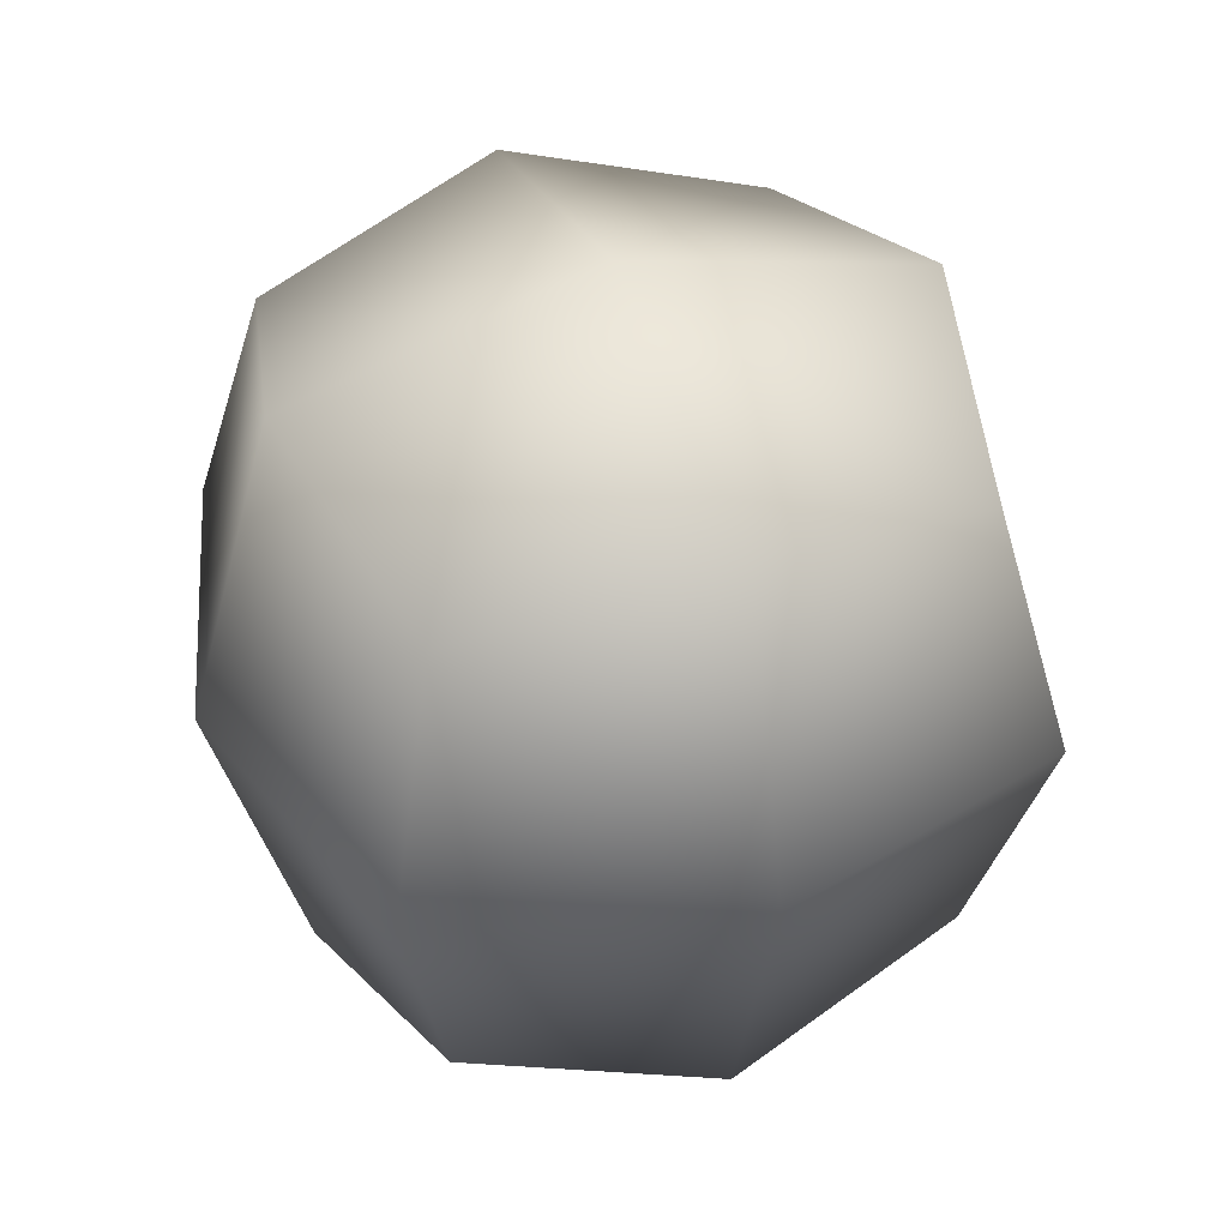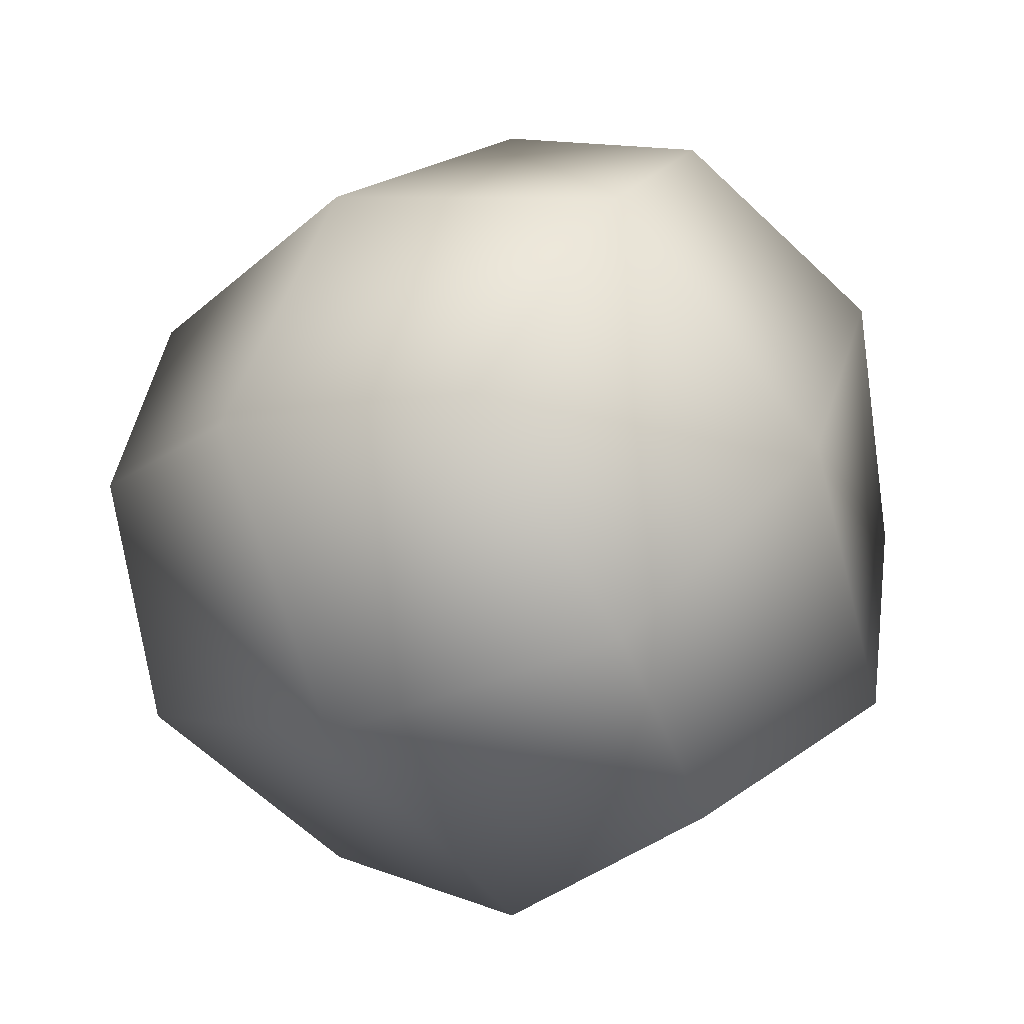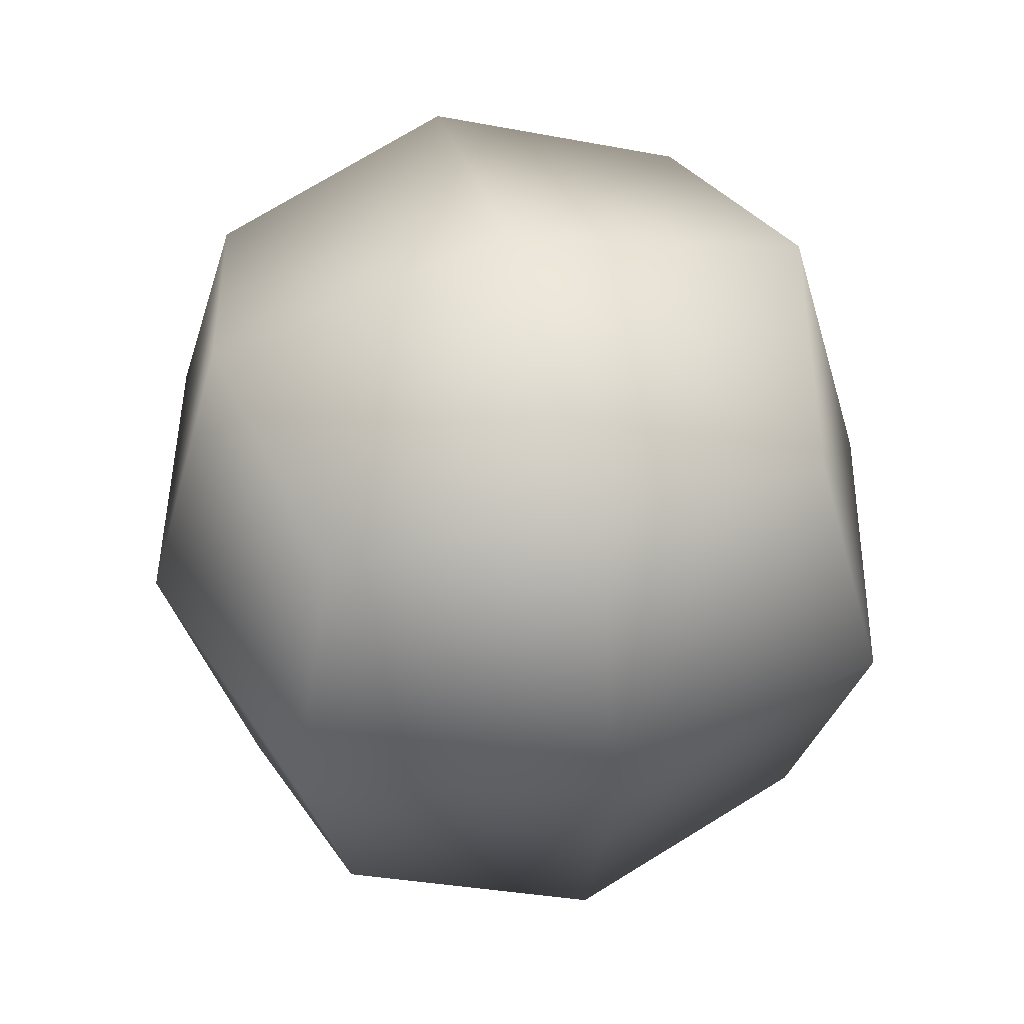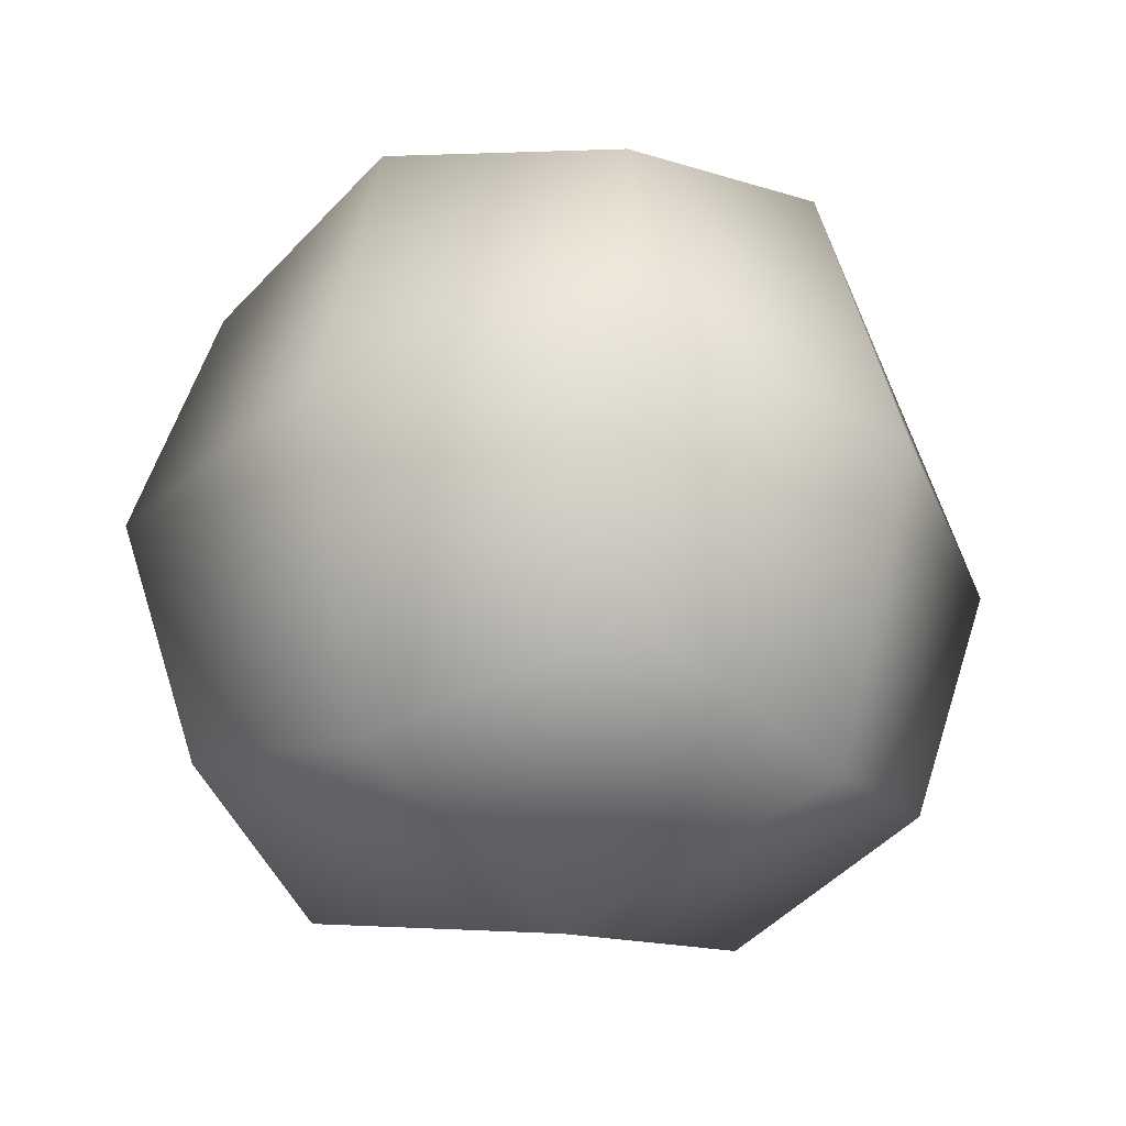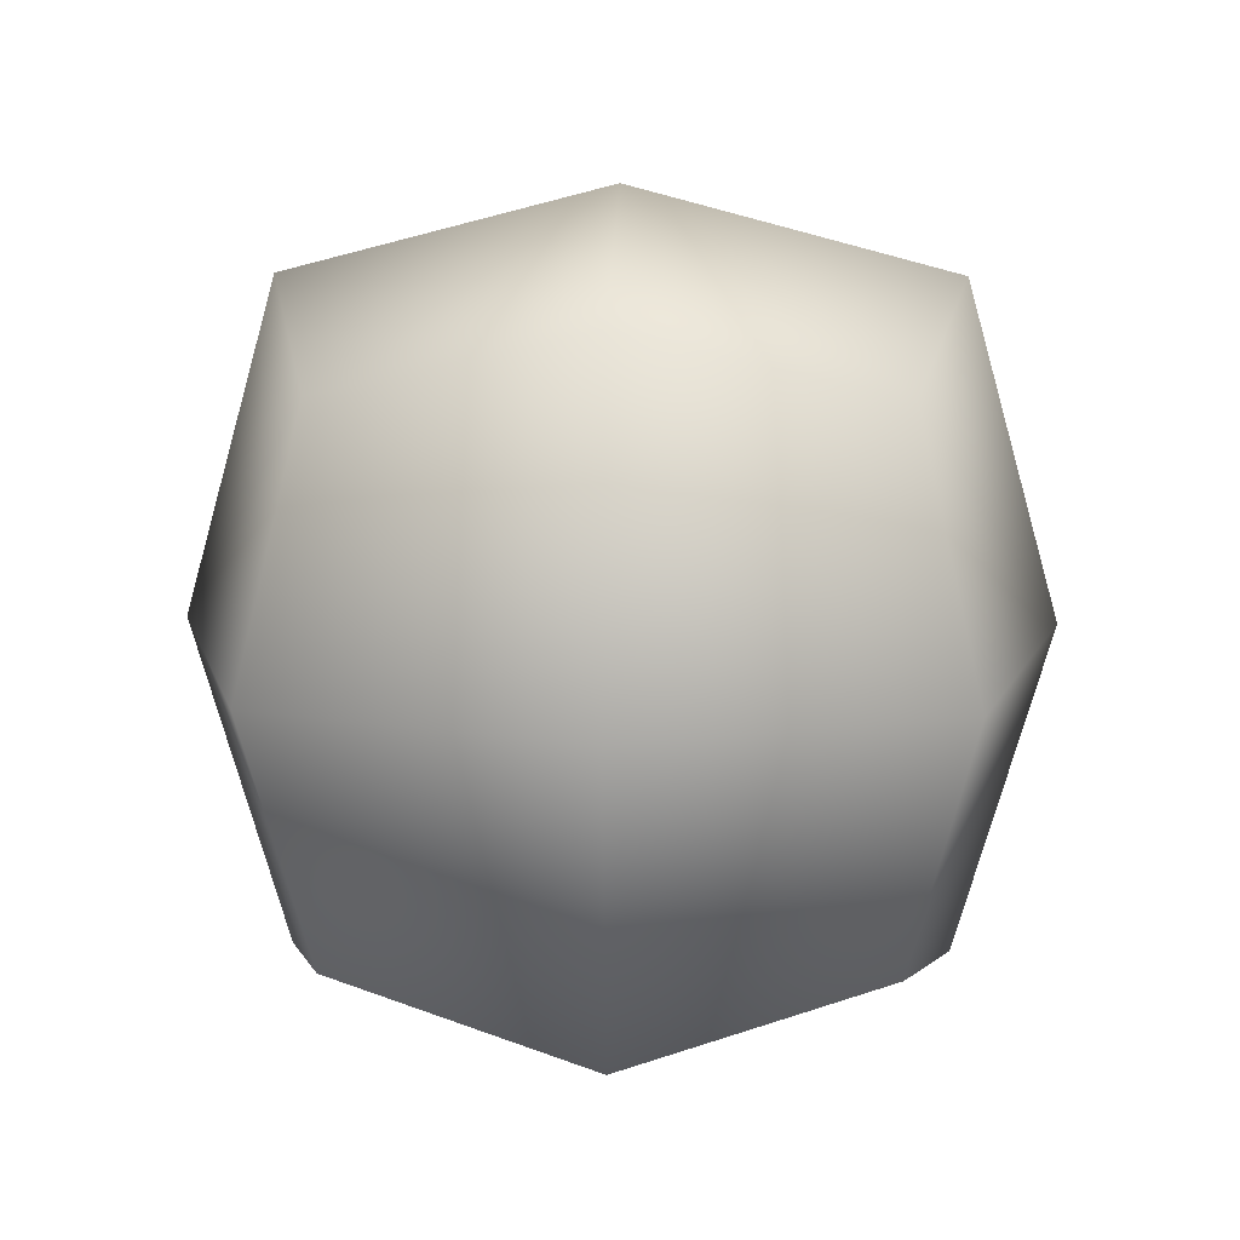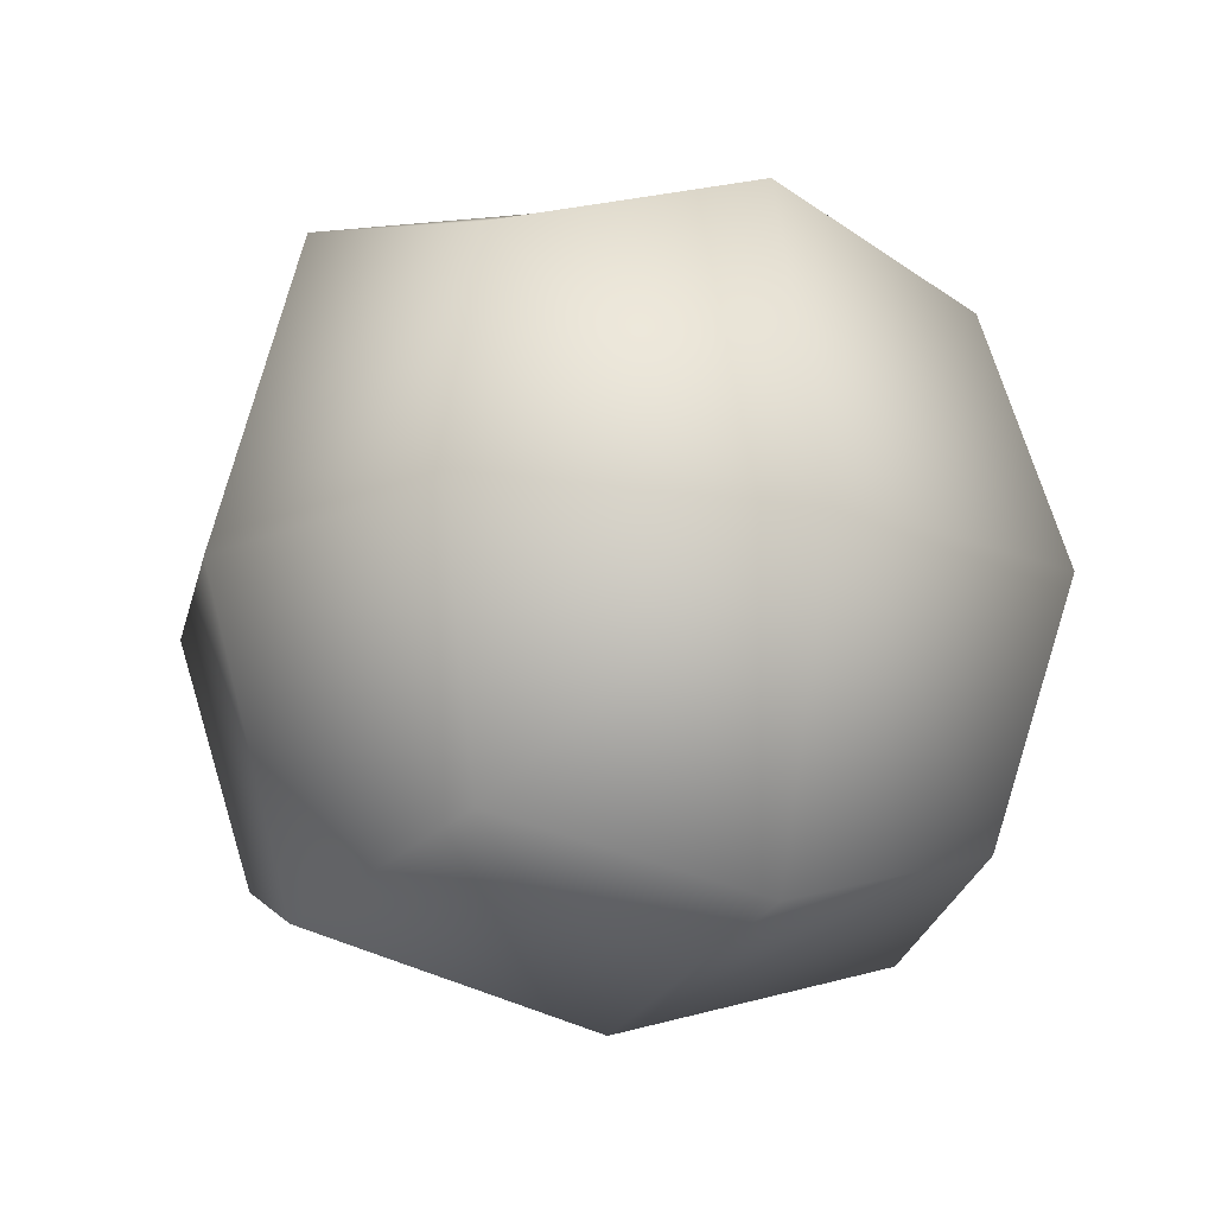
<metadata>
{"format":"obj","ext":"obj","renderer":"f3d","projection":"perspective","resolution":1024,"background":"white","views":[{"elev":42.0,"azim":24.5,"up":"+Z"},{"elev":-14.6,"azim":130.2,"up":"+Y"},{"elev":46.9,"azim":-60.3,"up":"+Z"},{"elev":-29.1,"azim":80.1,"up":"+Z"},{"elev":14.4,"azim":-42.9,"up":"+Z"},{"elev":-14.1,"azim":17.5,"up":"+Z"}]}
</metadata>
<code>
g grnd_bullet_red
v 0.00222 0.00222 0.003225
v 6.799e-08 0.003615 0.002556
v 0.002863 0.002862 -6.799e-08
v 0.003615 6.752e-08 0.002556
v 0.004439 6.752e-08 6.752e-08
v -6.752e-08 0.004439 6.752e-08
v -0.00222 -0.00222 0.003225
v -0.002862 -0.002862 -6.799e-08
v -0.003615 6.752e-08 0.002556
v -0.004439 6.752e-08 6.752e-08
v -6.752e-08 -0.004439 6.752e-08
v 6.799e-08 -0.003615 0.002556
v 6.799e-08 6.752e-08 0.004048
v -0.00222 0.00222 0.003225
v 0.00222 -0.00222 0.003225
v -0.002862 0.002862 -6.799e-08
v 0.002863 -0.002862 -6.799e-08
v 6.799e-08 0.003615 -0.002556
v 0.00222 0.00222 -0.003225
v 0.003615 6.752e-08 -0.002556
v -0.00222 -0.00222 -0.003225
v -0.003615 6.752e-08 -0.002556
v 6.799e-08 -0.003615 -0.002556
v 6.799e-08 6.752e-08 -0.004048
v -0.00222 0.00222 -0.003225
v 0.00222 -0.00222 -0.003225
g grnd_bullet_red_0
f 3 2 1
f 4 3 1
f 3 4 5
f 2 3 6
f 9 8 7
f 8 9 10
f 12 8 11
f 8 12 7
f 2 13 1
f 13 2 14
f 9 13 14
f 13 9 7
f 12 13 7
f 13 12 15
f 4 13 15
f 13 4 1
f 2 16 14
f 16 2 6
f 9 16 10
f 16 9 14
f 12 17 15
f 17 12 11
f 4 17 5
f 17 4 15
f 19 18 3
f 3 20 19
f 5 20 3
f 3 18 6
f 8 22 21
f 10 22 8
f 8 23 11
f 21 23 8
f 24 18 19
f 25 18 24
f 24 22 25
f 21 22 24
f 24 23 21
f 26 23 24
f 24 20 26
f 19 20 24
f 16 18 25
f 6 18 16
f 16 22 10
f 25 22 16
f 17 23 26
f 11 23 17
f 17 20 5
f 26 20 17

</code>
